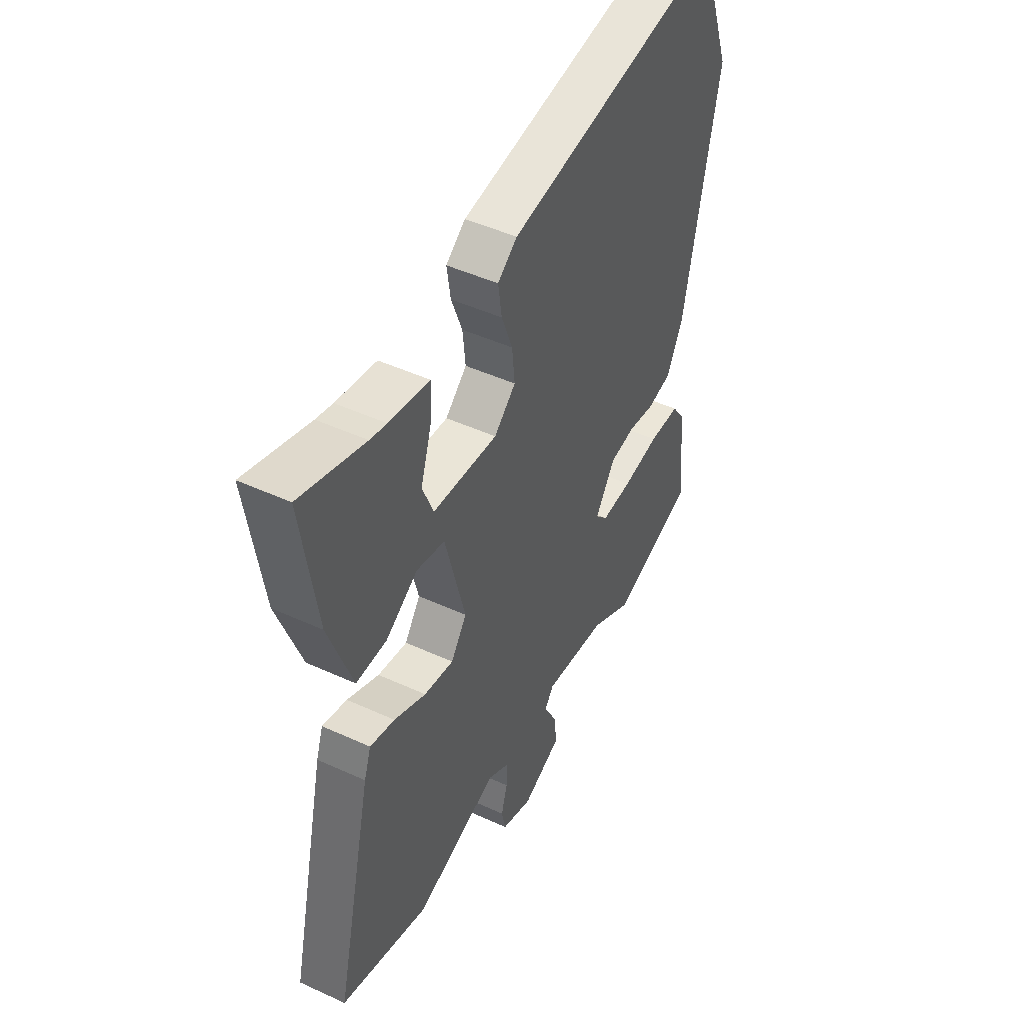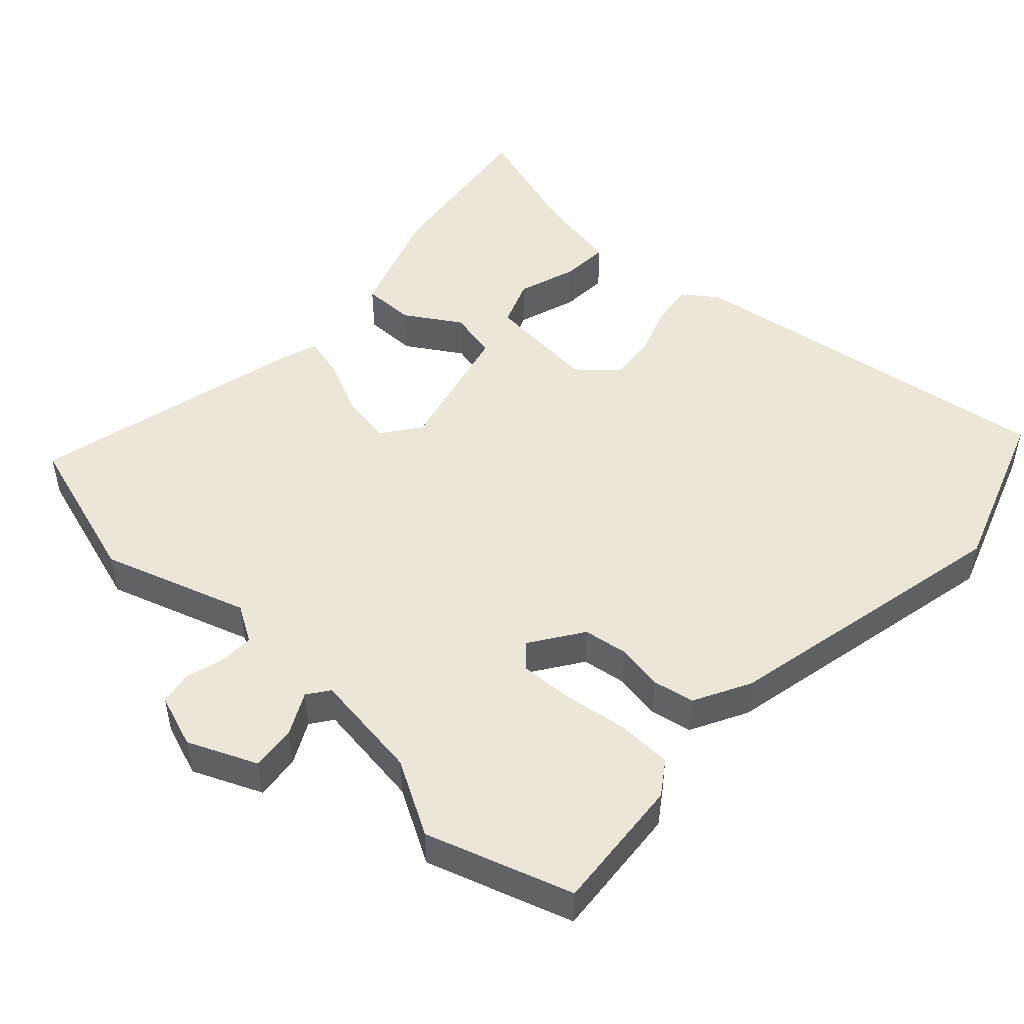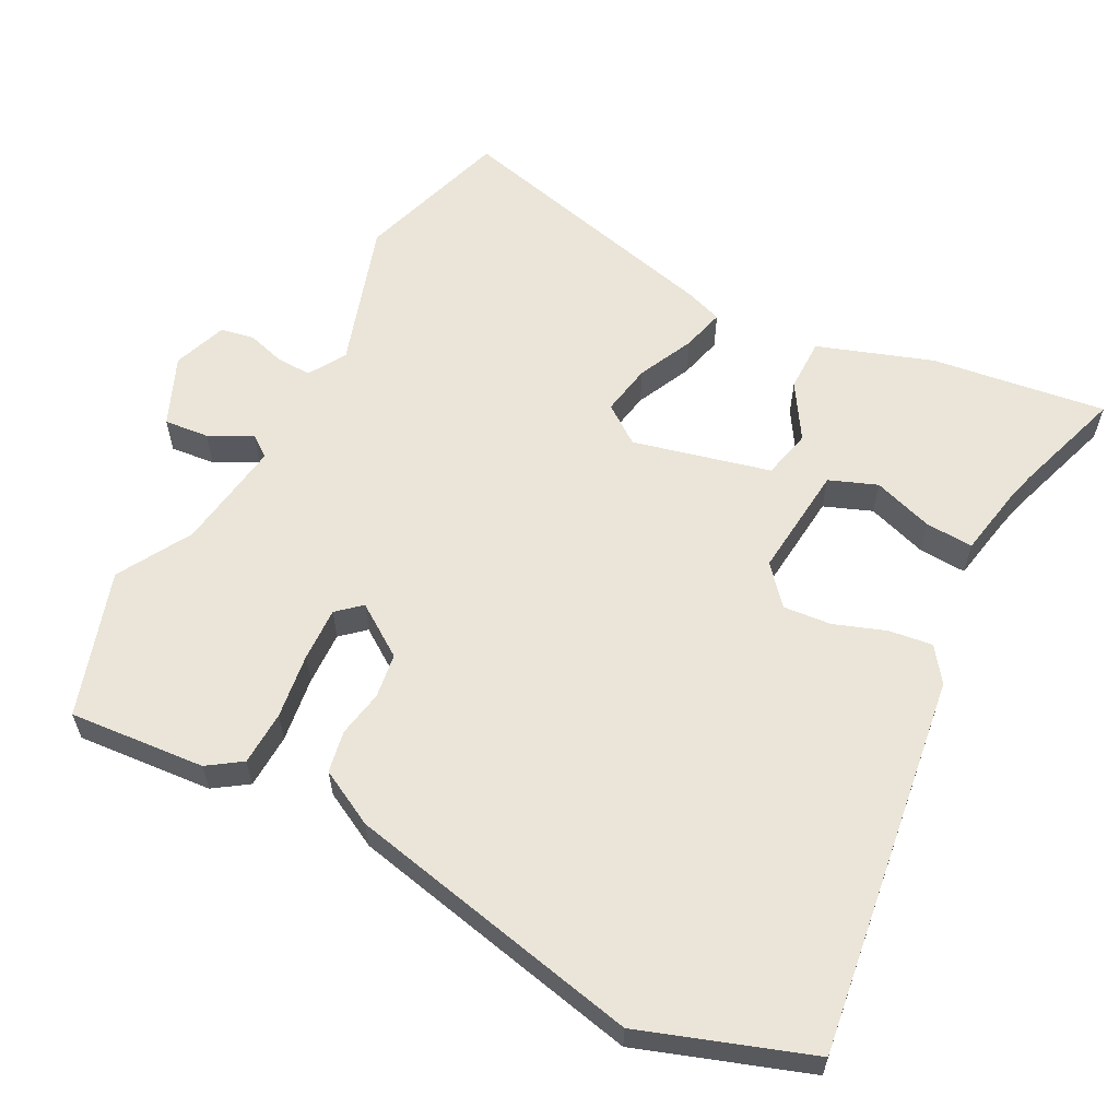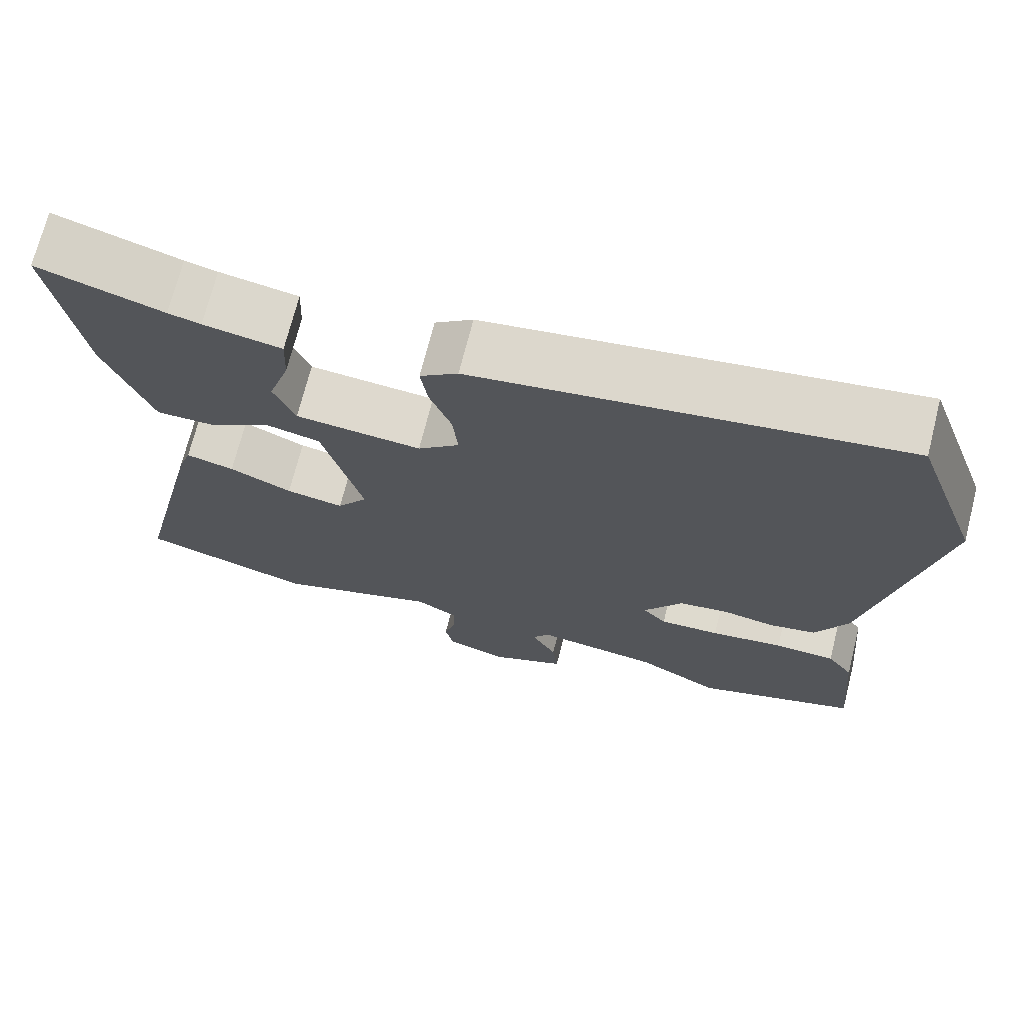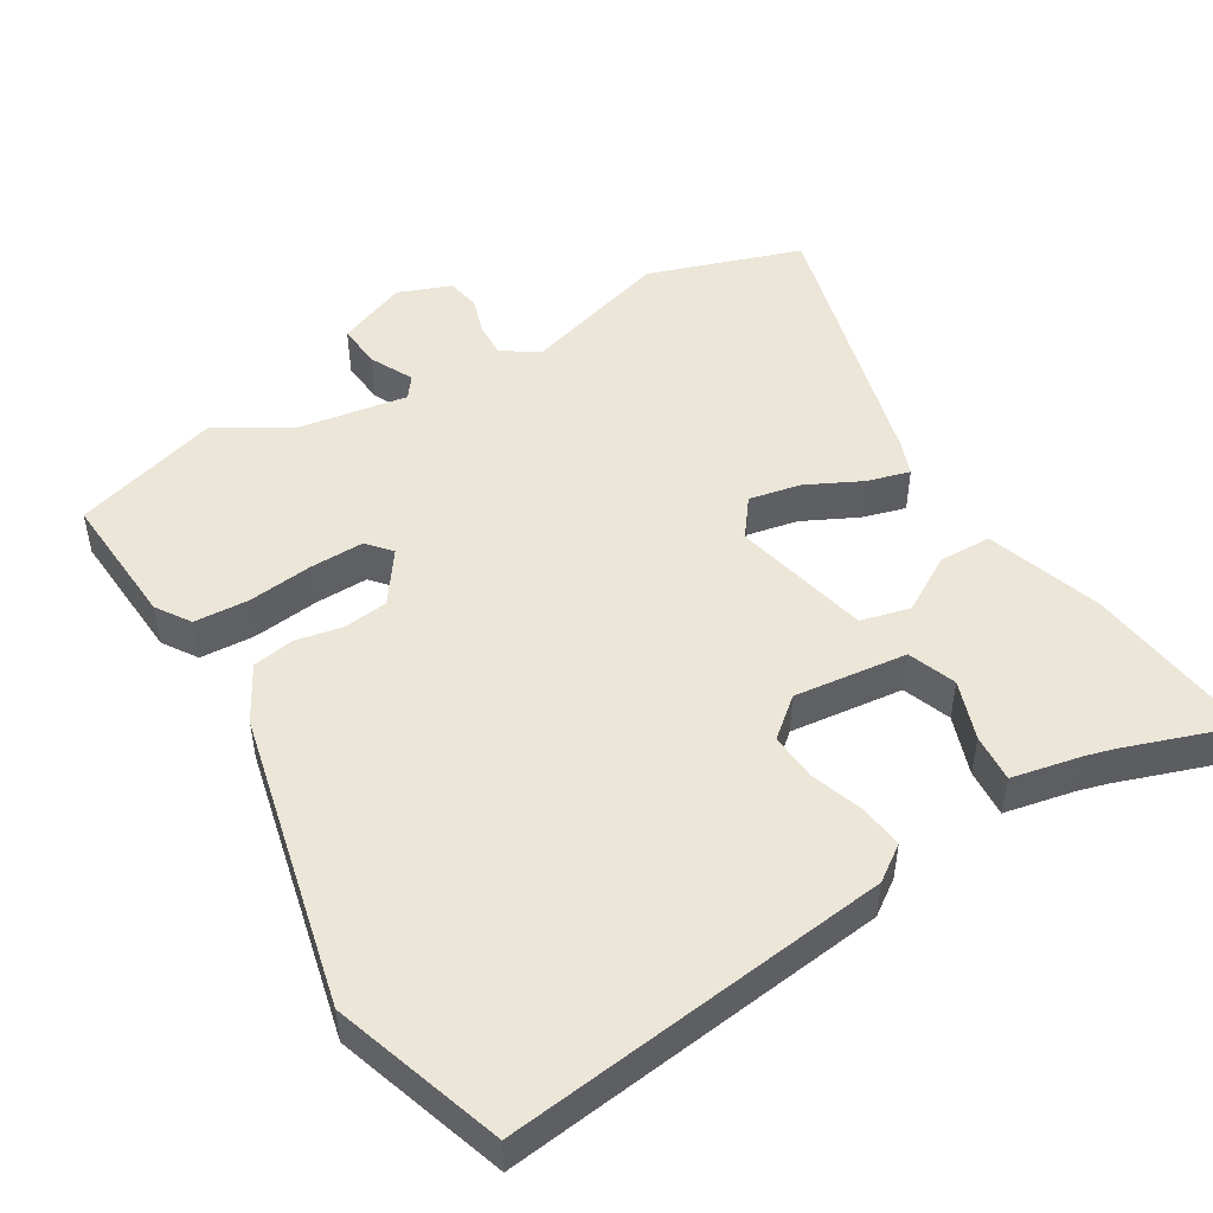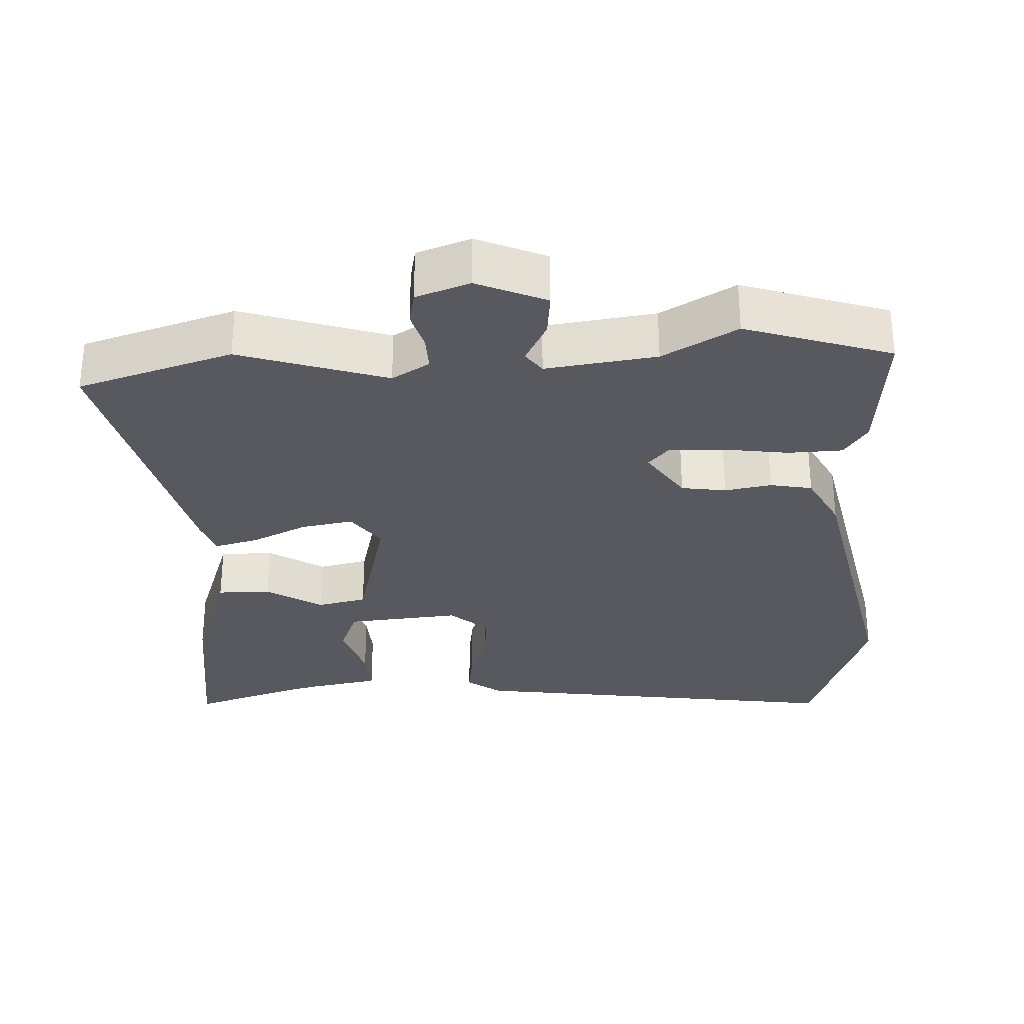
<metadata>
{"format":"obj","ext":"obj","renderer":"f3d","projection":"perspective","resolution":1024,"background":"white","views":[{"elev":47.1,"azim":117.5,"up":"+Z"},{"elev":48.7,"azim":-136.6,"up":"+Y"},{"elev":59.6,"azim":-61.7,"up":"+Y"},{"elev":71.0,"azim":-165.8,"up":"+Z"},{"elev":48.9,"azim":-29.3,"up":"+Y"},{"elev":-30.3,"azim":-176.7,"up":"+Y"}]}
</metadata>
<code>
v -0.555 0.07 0.347
v -0.47 0.07 0.583
v 0.068 0.07 0.501
v 0.116 0.07 0.465
v 0.107 0.07 0.403
v 0.08 0.07 0.331
v 0.073 0.07 0.263
v 0.126 0.07 0.216
v 0.286 0.07 0.229
v 0.313 0.07 0.296
v 0.286 0.07 0.381
v 0.283 0.07 0.449
v 0.382 0.07 0.466
v 0.423 0.07 0.476
v 0.581 0.07 0.525
v 0.544 0.07 0.278
v 0.486 0.07 0.117
v 0.411 0.07 0.118
v 0.333 0.07 0.168
v 0.263 0.07 0.153
v 0.213 0.07 -0.04
v 0.252 0.07 -0.095
v 0.325 0.07 -0.083
v 0.404 0.07 -0.047
v 0.465 0.07 -0.032
v 0.482 0.07 -0.082
v 0.574 0.07 -0.478
v 0.356 0.07 -0.543
v 0.15 0.07 -0.474
v 0.097 0.07 -0.505
v 0.098 0.07 -0.555
v 0.113 0.07 -0.609
v 0.103 0.07 -0.656
v 0.027 0.07 -0.682
v -0.07 0.07 -0.639
v -0.063 0.07 -0.576
v -0.031 0.07 -0.516
v -0.053 0.07 -0.485
v -0.209 0.07 -0.505
v -0.314 0.07 -0.563
v -0.519 0.07 -0.494
v -0.501 0.07 -0.302
v -0.468 0.07 -0.255
v -0.391 0.07 -0.253
v -0.299 0.07 -0.267
v -0.223 0.07 -0.271
v -0.193 0.07 -0.238
v -0.242 0.07 -0.164
v -0.305 0.07 -0.154
v -0.371 0.07 -0.165
v -0.43 0.07 -0.153
v -0.471 0.07 -0.073
v -0.555 0 0.347
v -0.47 0 0.583
v 0.068 0 0.501
v 0.116 0 0.465
v 0.107 0 0.403
v 0.08 0 0.331
v 0.073 0 0.263
v 0.126 0 0.216
v 0.286 0 0.229
v 0.313 0 0.296
v 0.286 0 0.381
v 0.283 0 0.449
v 0.382 0 0.466
v 0.423 0 0.476
v 0.581 0 0.525
v 0.544 0 0.278
v 0.486 0 0.117
v 0.411 0 0.118
v 0.333 0 0.168
v 0.263 0 0.153
v 0.213 0 -0.04
v 0.252 0 -0.095
v 0.325 0 -0.083
v 0.404 0 -0.047
v 0.465 0 -0.032
v 0.482 0 -0.082
v 0.574 0 -0.478
v 0.356 0 -0.543
v 0.15 0 -0.474
v 0.097 0 -0.505
v 0.098 0 -0.555
v 0.113 0 -0.609
v 0.103 0 -0.656
v 0.027 0 -0.682
v -0.07 0 -0.639
v -0.063 0 -0.576
v -0.031 0 -0.516
v -0.053 0 -0.485
v -0.209 0 -0.505
v -0.314 0 -0.563
v -0.519 0 -0.494
v -0.501 0 -0.302
v -0.468 0 -0.255
v -0.391 0 -0.253
v -0.299 0 -0.267
v -0.223 0 -0.271
v -0.193 0 -0.238
v -0.242 0 -0.164
v -0.305 0 -0.154
v -0.371 0 -0.165
v -0.43 0 -0.153
v -0.471 0 -0.073
f 49 50 51 52
f 48 49 52 1
f 47 48 1 2
f 42 43 44 45
f 42 45 46
f 39 40 41 42
f 38 39 42 46
f 34 35 36 37
f 32 33 34 37
f 31 32 37 38
f 30 31 38 46
f 26 27 28 29
f 23 24 25 26
f 22 23 26 29
f 21 22 29 30
f 16 17 18 19
f 14 15 16 19
f 13 14 19 20
f 10 11 12 13
f 9 10 13 20
f 8 9 20
f 3 4 5 6
f 47 2 3 6
f 47 6 7
f 21 30 46 47
f 8 20 21 47
f 7 8 47
f 104 103 102 101
f 53 104 101 100
f 54 53 100 99
f 97 96 95 94
f 98 97 94
f 94 93 92 91
f 98 94 91 90
f 89 88 87 86
f 89 86 85 84
f 90 89 84 83
f 98 90 83 82
f 81 80 79 78
f 78 77 76 75
f 81 78 75 74
f 82 81 74 73
f 71 70 69 68
f 71 68 67 66
f 72 71 66 65
f 65 64 63 62
f 72 65 62 61
f 72 61 60
f 58 57 56 55
f 58 55 54 99
f 59 58 99
f 99 98 82 73
f 99 73 72 60
f 99 60 59
f 1 53 54 2
f 2 54 55 3
f 3 55 56 4
f 4 56 57 5
f 5 57 58 6
f 6 58 59 7
f 7 59 60 8
f 8 60 61 9
f 9 61 62 10
f 10 62 63 11
f 11 63 64 12
f 12 64 65 13
f 13 65 66 14
f 14 66 67 15
f 15 67 68 16
f 16 68 69 17
f 17 69 70 18
f 18 70 71 19
f 19 71 72 20
f 20 72 73 21
f 21 73 74 22
f 22 74 75 23
f 23 75 76 24
f 24 76 77 25
f 25 77 78 26
f 26 78 79 27
f 27 79 80 28
f 28 80 81 29
f 29 81 82 30
f 30 82 83 31
f 31 83 84 32
f 32 84 85 33
f 33 85 86 34
f 34 86 87 35
f 35 87 88 36
f 36 88 89 37
f 37 89 90 38
f 38 90 91 39
f 39 91 92 40
f 40 92 93 41
f 41 93 94 42
f 42 94 95 43
f 43 95 96 44
f 44 96 97 45
f 45 97 98 46
f 46 98 99 47
f 47 99 100 48
f 48 100 101 49
f 49 101 102 50
f 50 102 103 51
f 51 103 104 52
f 52 104 53 1

</code>
